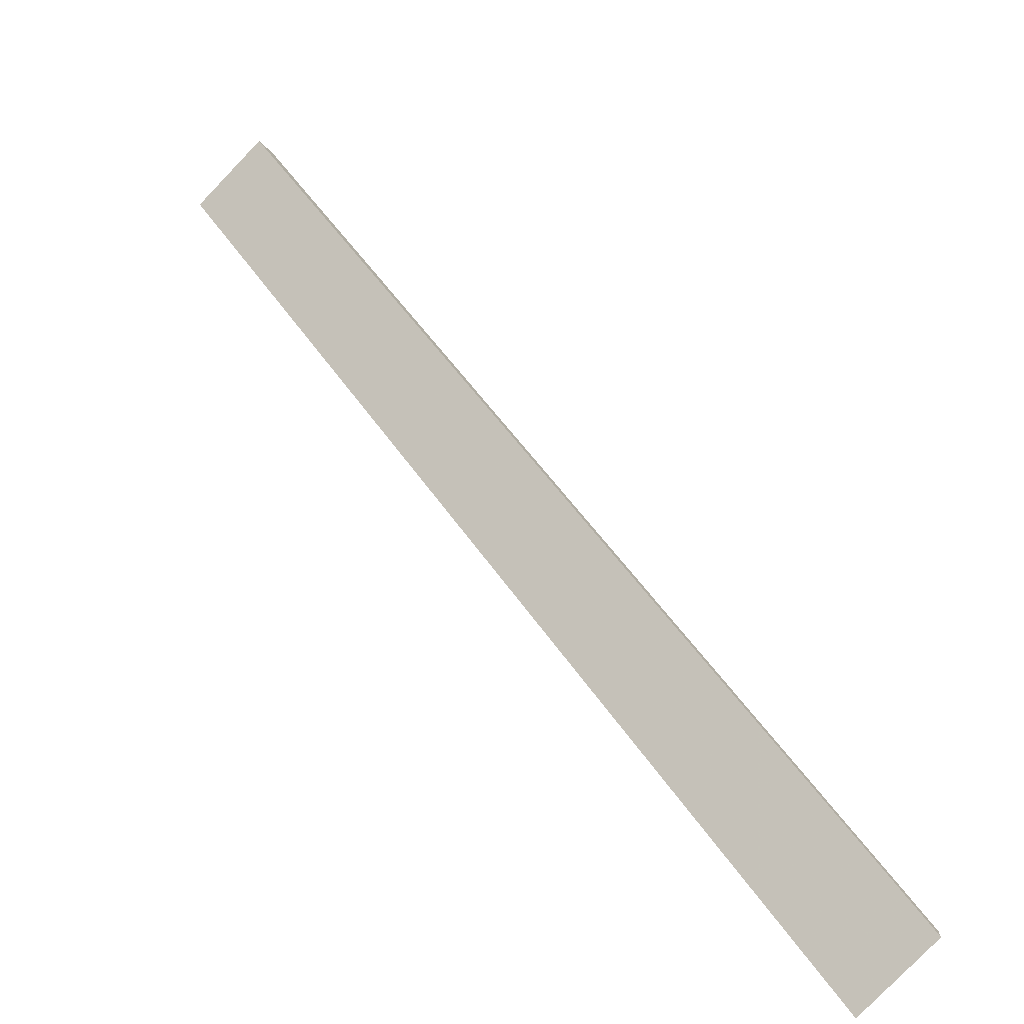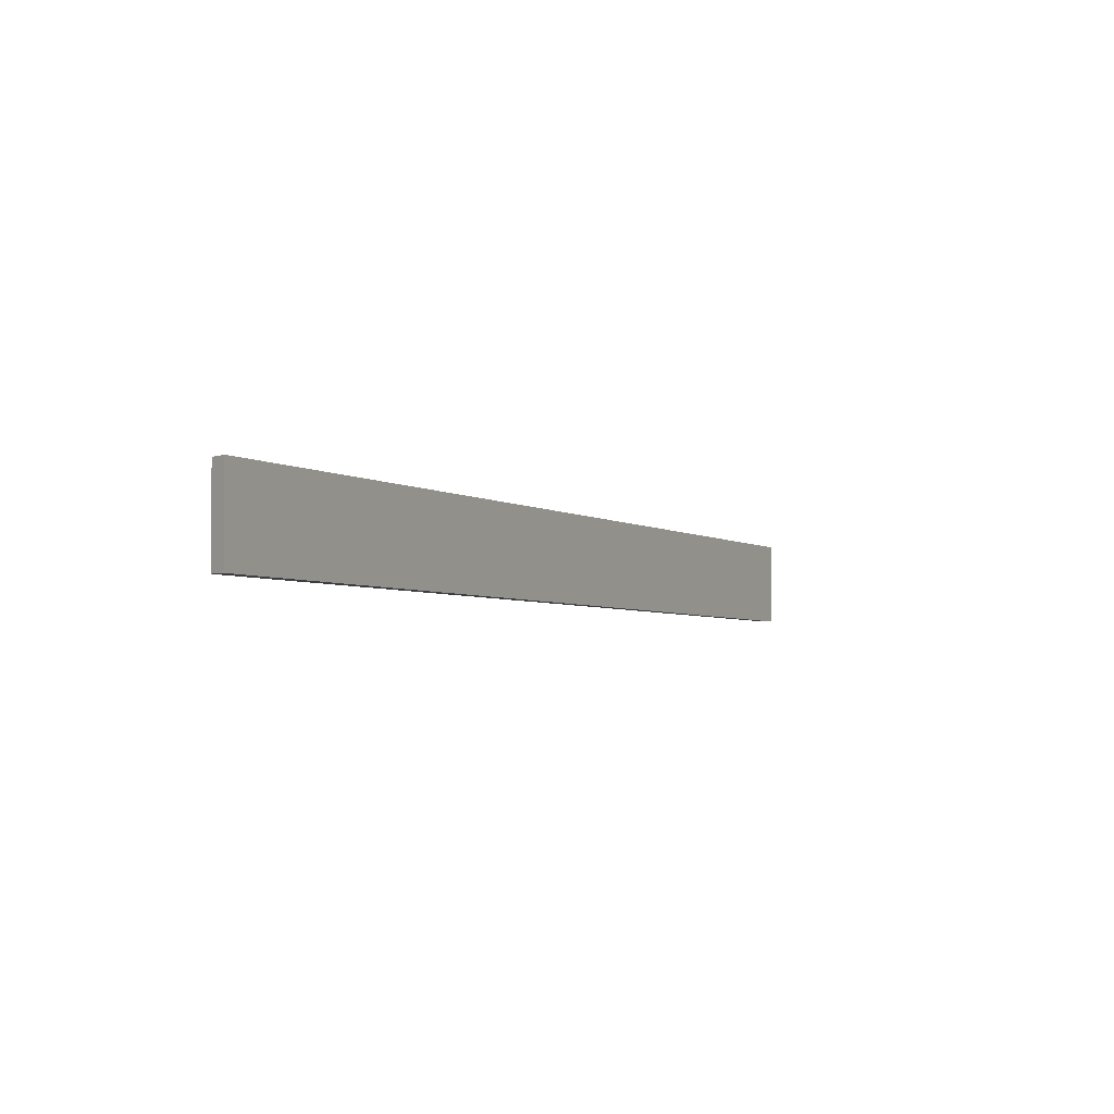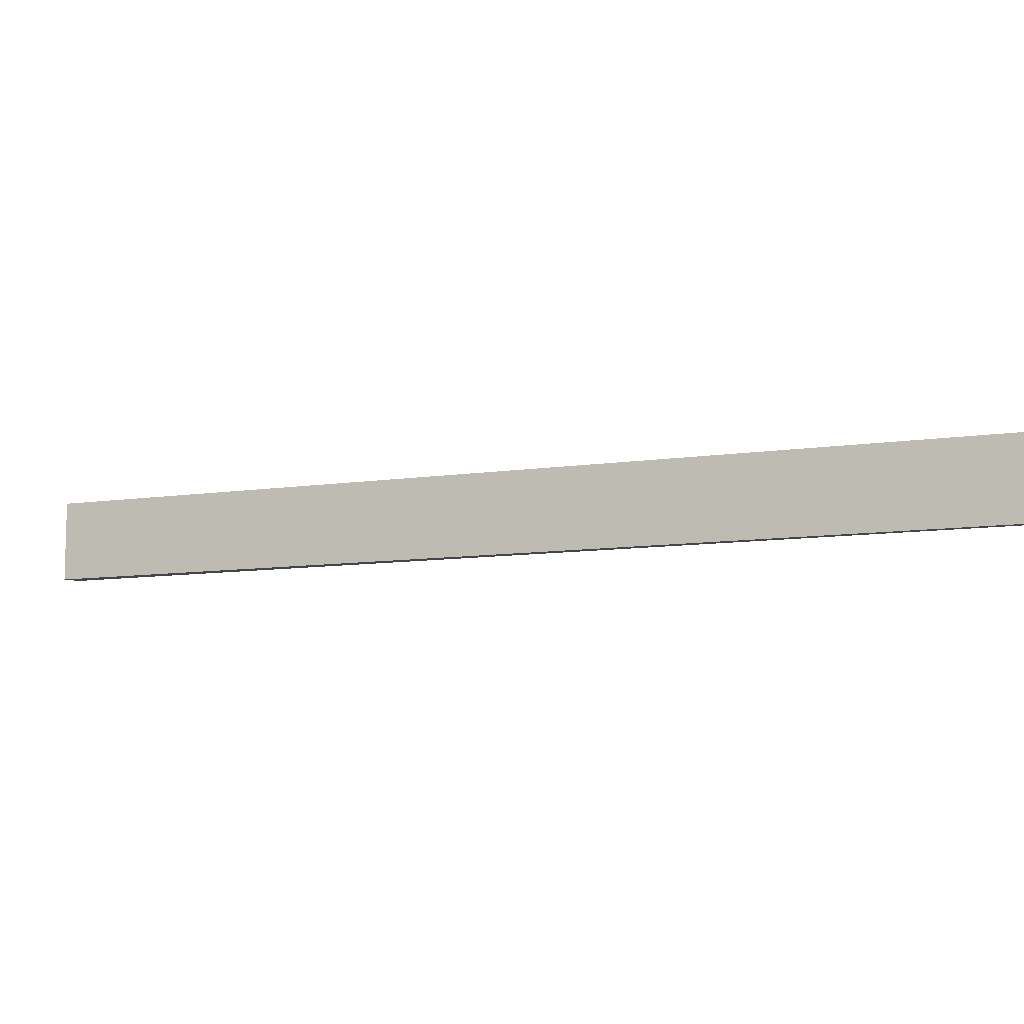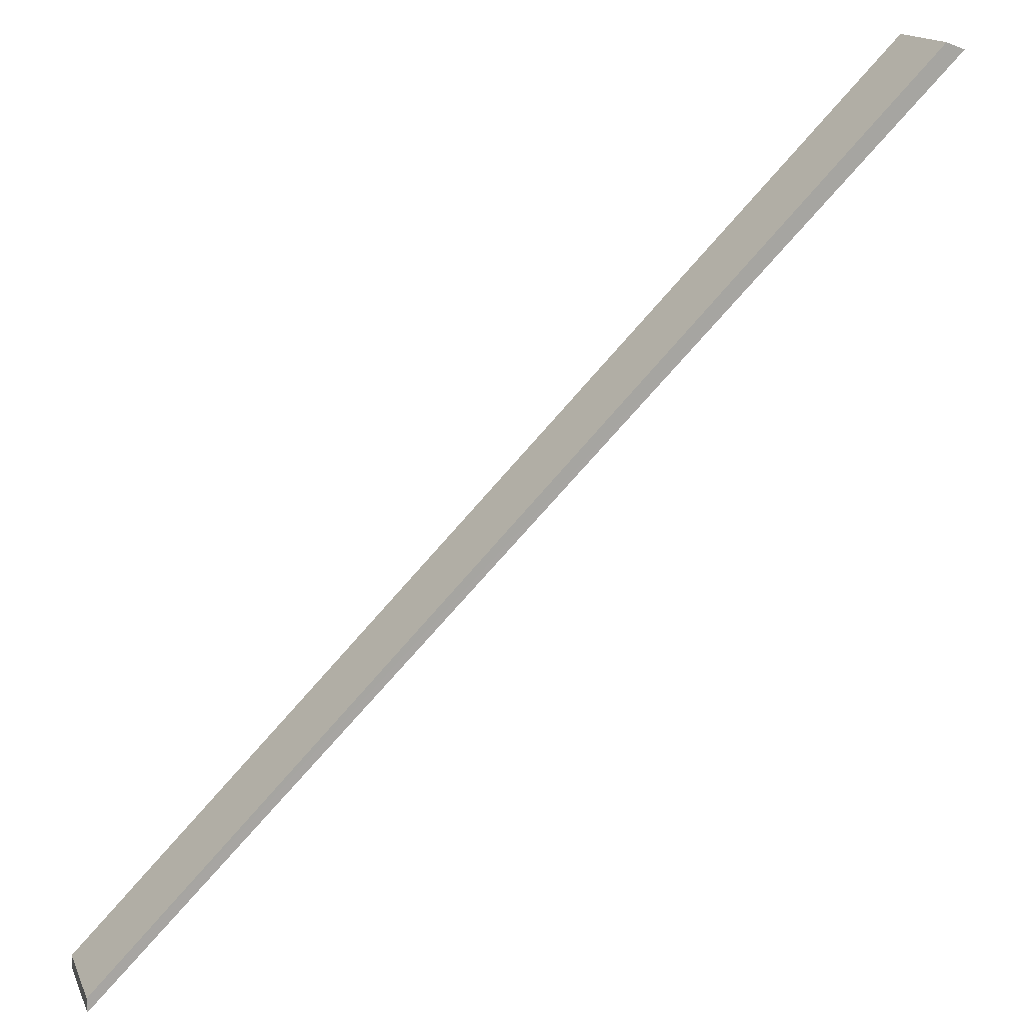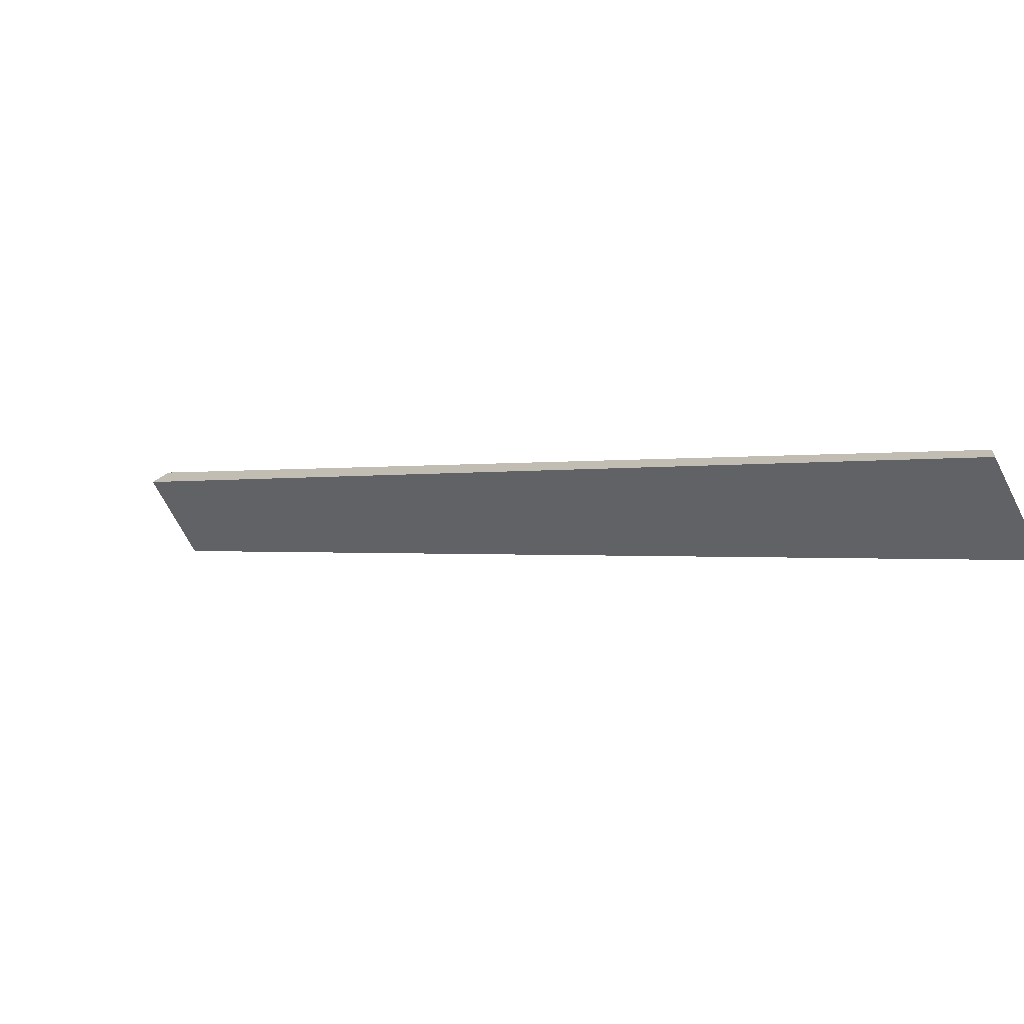
<metadata>
{"format":"obj","ext":"obj","renderer":"f3d","projection":"perspective","resolution":1024,"background":"white","views":[{"elev":-79.3,"azim":136.1,"up":"+Z"},{"elev":-3.7,"azim":71.6,"up":"+Y"},{"elev":-9.0,"azim":158.1,"up":"+Y"},{"elev":15.7,"azim":-17.8,"up":"+Z"},{"elev":-66.4,"azim":-153.5,"up":"+Z"}]}
</metadata>
<code>
o 12211
v 2236 1879 14.94
v 2235 1879 14.5
v 2235 1879 14.5
v 2236 1879 14.94
v 2236 1879 14.94
v 2236 1879 14.94
v 2236 1879 14.94
v 2236 1879 14.94
v 2236 1879 14.94
v 2235 1879 14.5
v 2235 1879 14.49
v 2235 1879 14.49
v 2235 1879 14.5
v 2236 1879 14.94
v 2236 1879 14.94
v 2235 1879 14.49
v 2236 1879 14.94
v 2235 1879 14.5
v 2236 1879 14.94
v 2235 1879 14.49
v 2236 1879 14.94
f 1 2 3
f 3 4 5
f 6 7 1
f 8 4 9
f 6 10 11
f 2 12 10
f 13 14 8
f 15 12 16
f 13 17 16
f 15 18 19
f 20 18 16
f 20 17 21

</code>
